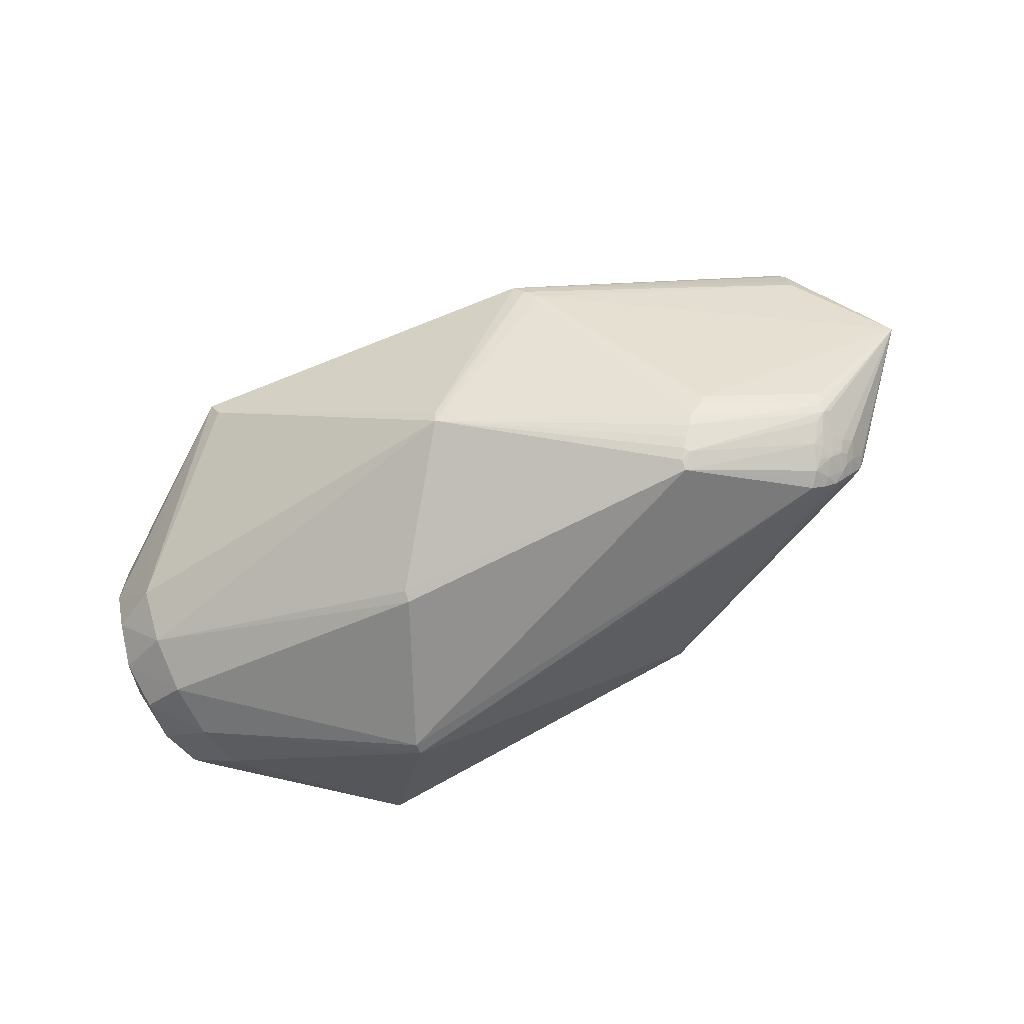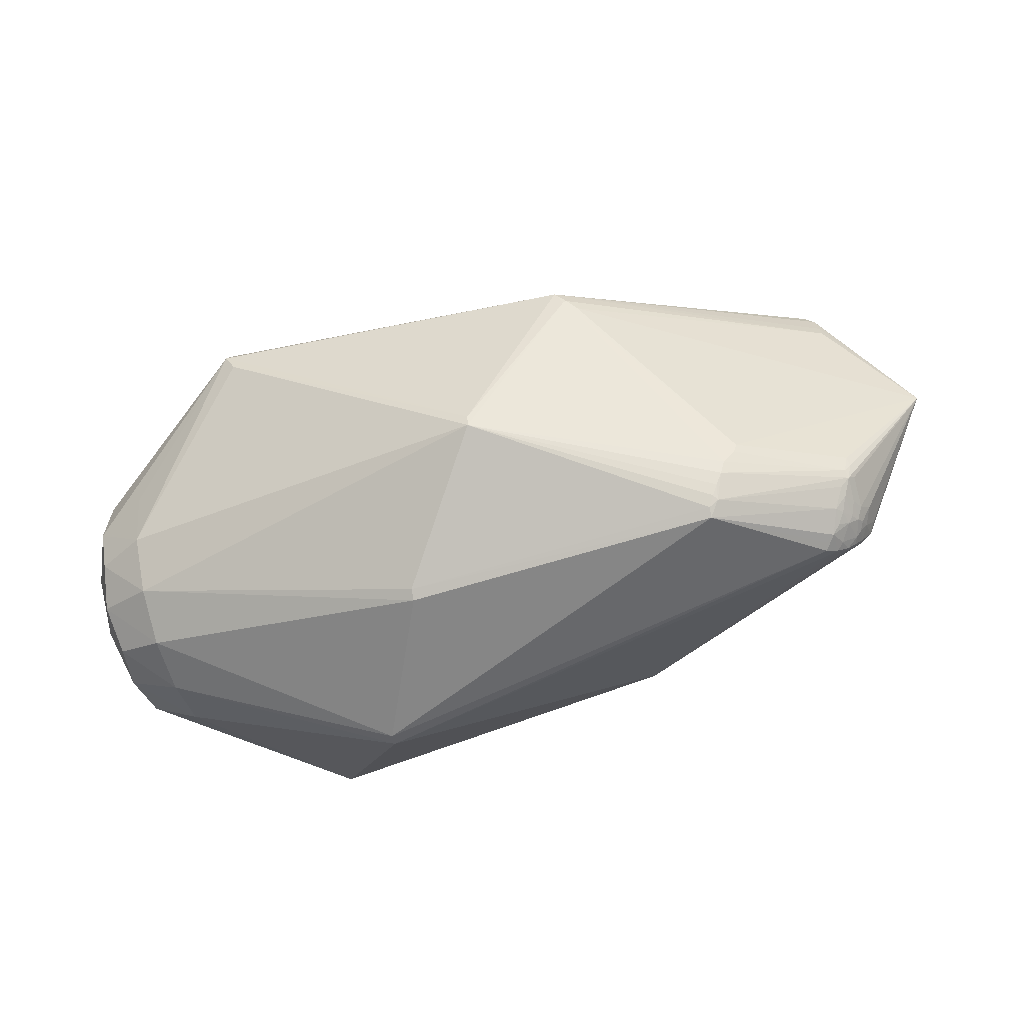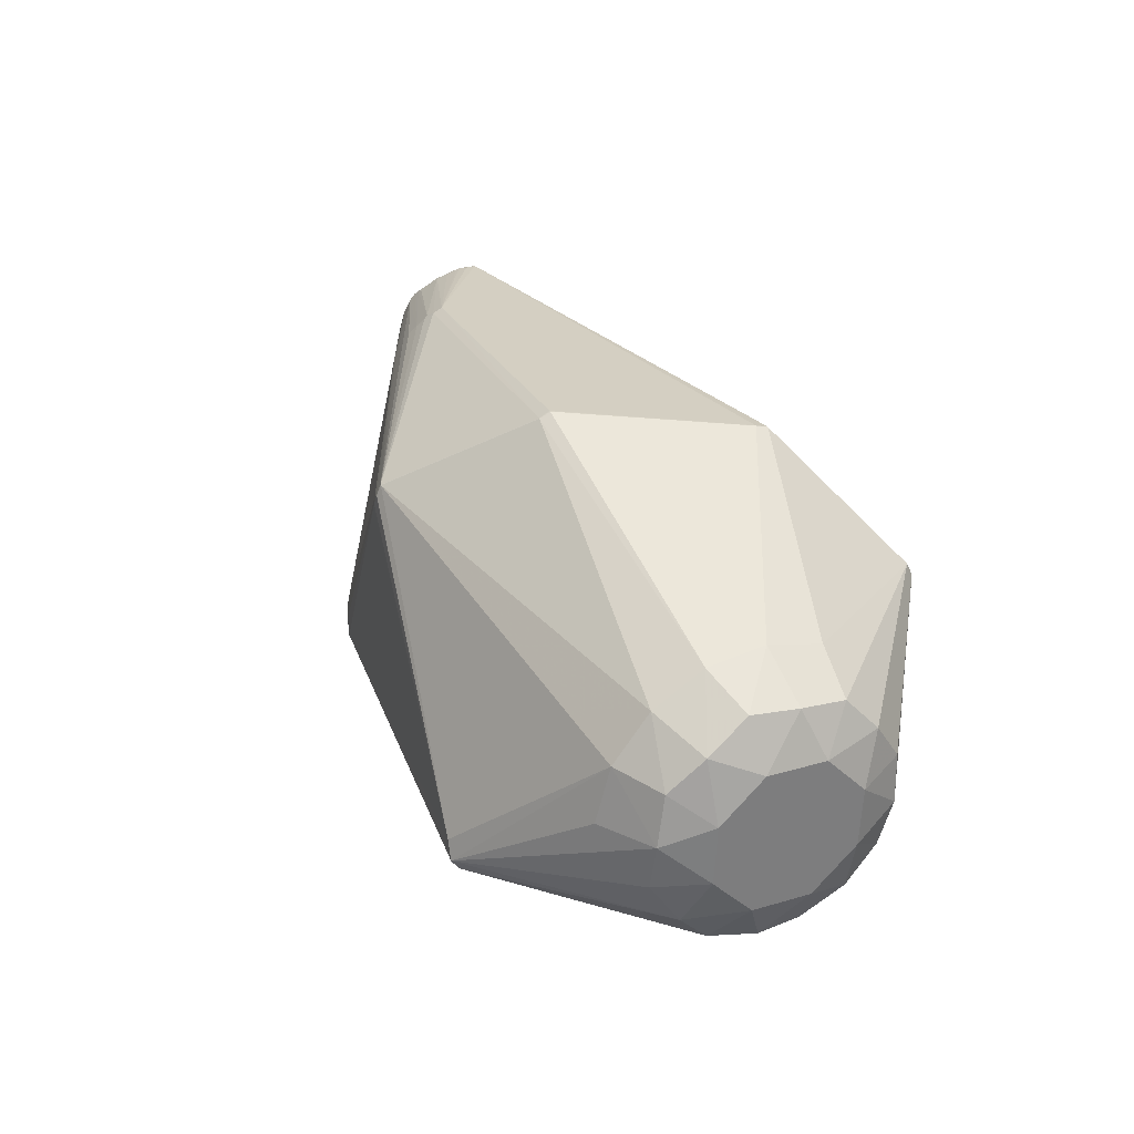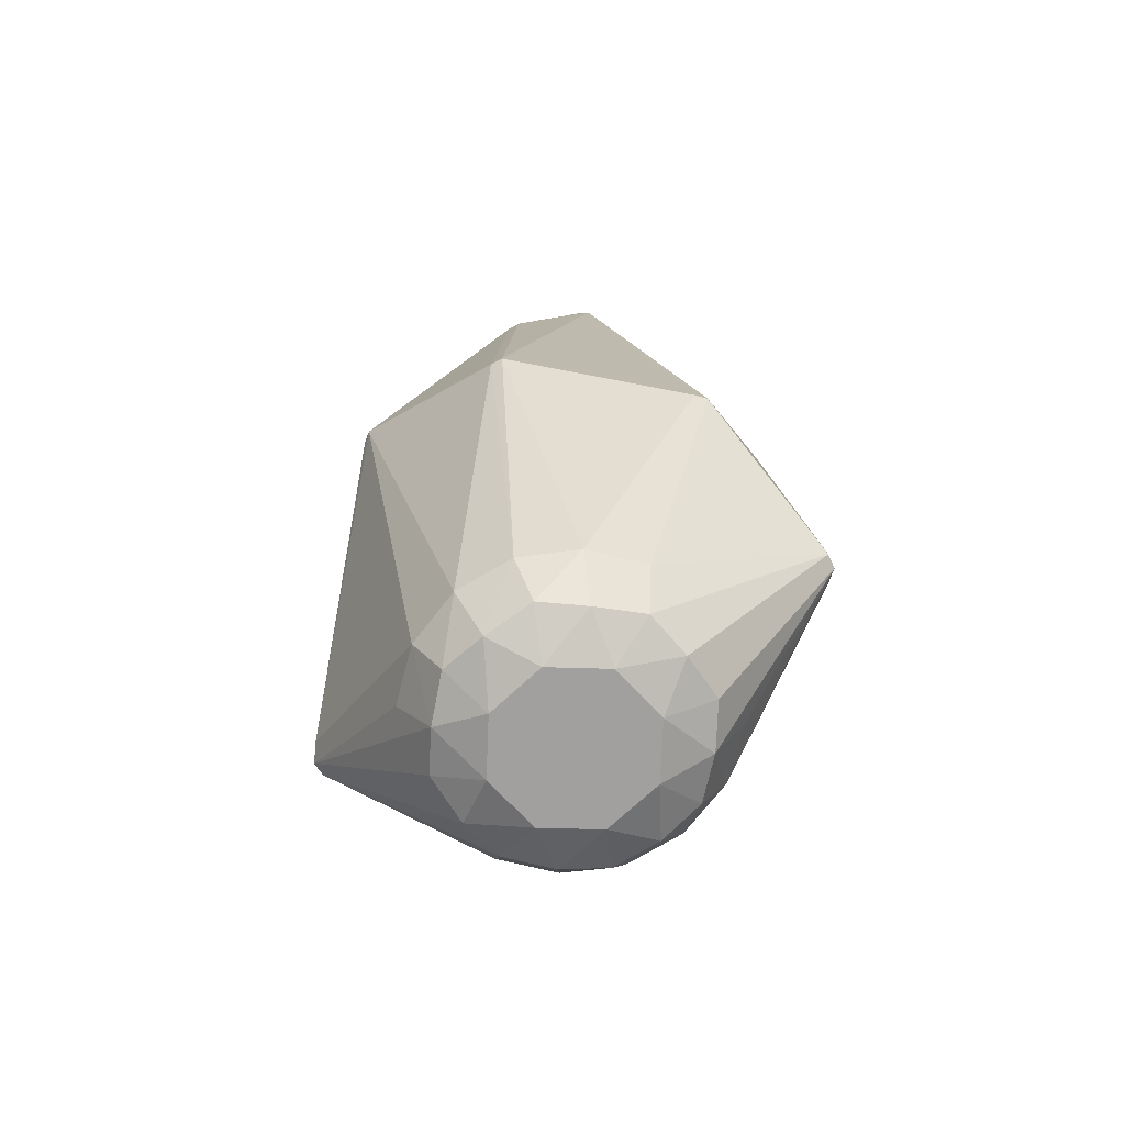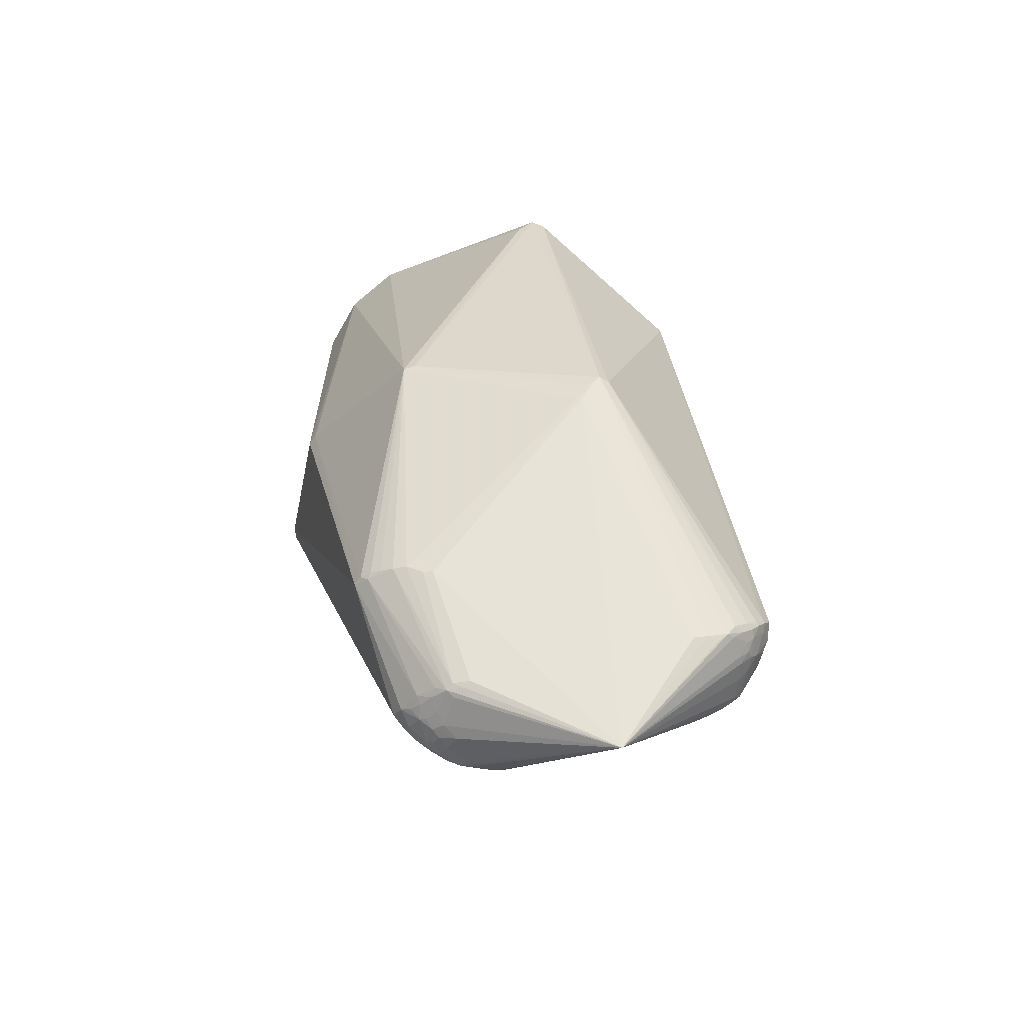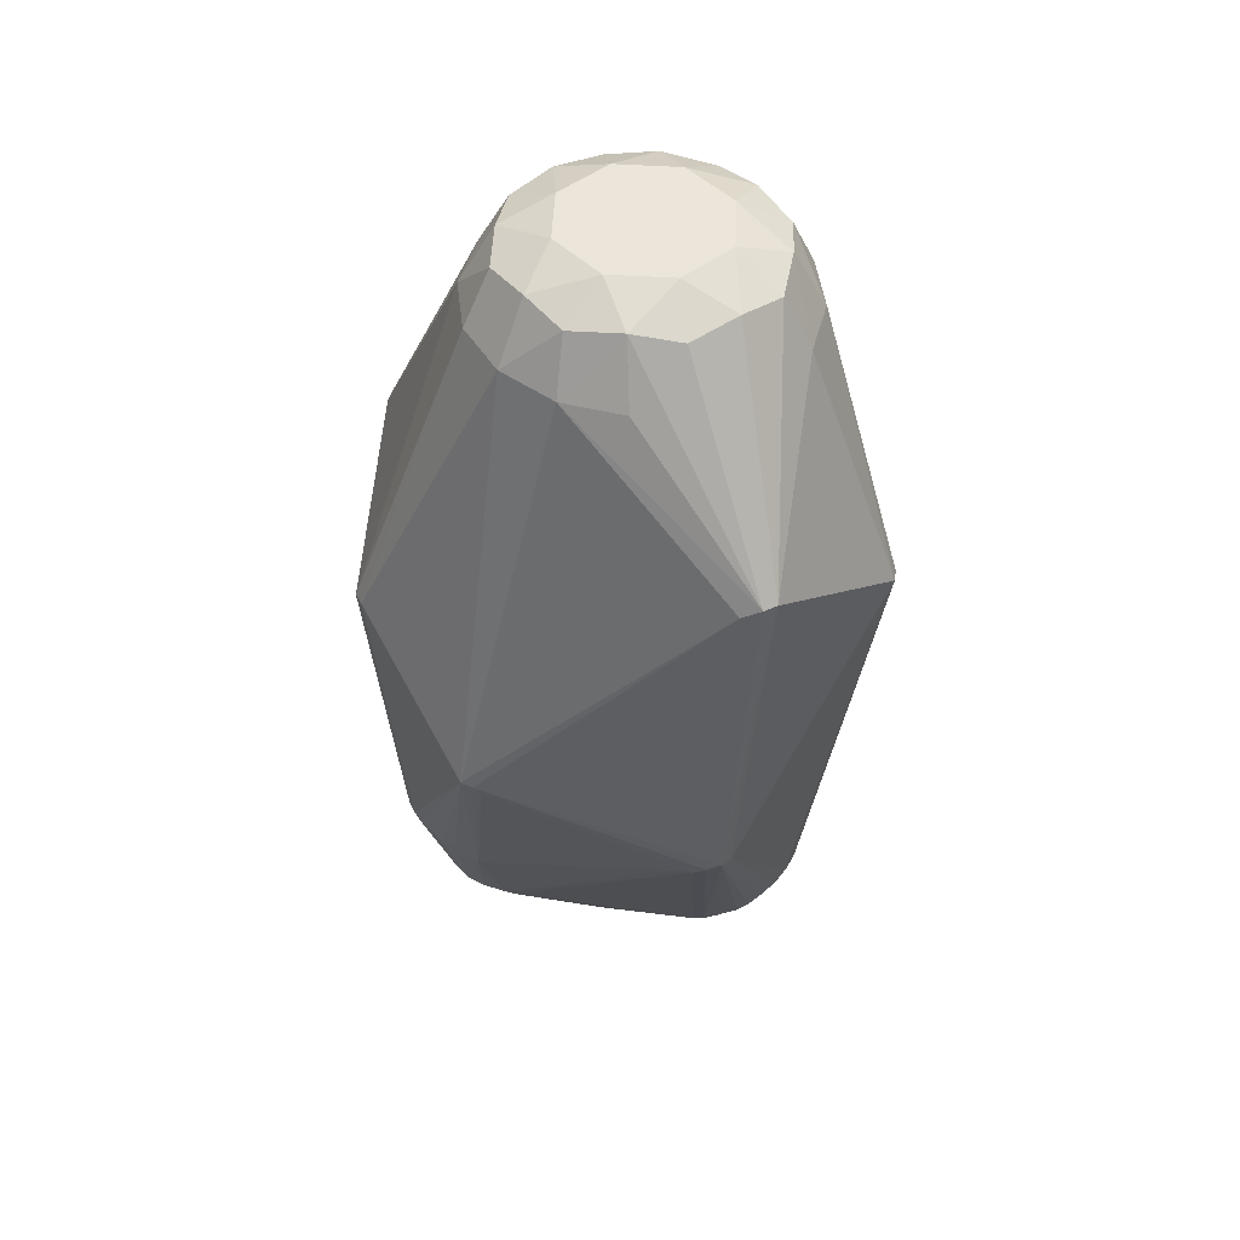
<metadata>
{"format":"obj","ext":"obj","renderer":"f3d","projection":"perspective","resolution":1024,"background":"white","views":[{"elev":-59.9,"azim":26.6,"up":"+Y"},{"elev":-55.7,"azim":16.1,"up":"+Y"},{"elev":31.2,"azim":-114.8,"up":"+Y"},{"elev":17.7,"azim":-91.8,"up":"+Y"},{"elev":30.4,"azim":78.9,"up":"+Z"},{"elev":-43.4,"azim":-90.7,"up":"+Z"}]}
</metadata>
<code>
v -0.05147 0.08884 -0.2184
v -0.05898 0.1142 -0.2131
v -0.06011 0.1142 -0.2131
v -0.05351 -0.1634 0.2052
v 0.05628 0.03988 0.2294
v 0.07838 0.008488 0.2166
v 0.05649 -0.1362 -0.2189
v 0.07789 -0.1028 -0.2102
v -0.2396 0.1909 0.1356
v -0.2407 0.1909 0.1356
v -0.2346 -0.2857 -0.1133
v -0.3452 0.04638 0.2519
v -0.3463 0.04635 0.2519
v -0.3449 -0.1527 -0.2594
v -0.1616 0.2163 -0.06865
v -0.1631 0.2163 -0.06877
v -0.1642 0.2163 -0.06876
v -0.1562 -0.2675 0.06475
v 0.2974 0.1696 0.01878
v 0.29 0.1746 0.03945
v 0.3121 0.152 0.05728
v 0.3321 0.1225 0.06878
v 0.3499 0.06248 0.06945
v 0.3427 0.1284 0.02805
v 0.3336 0.1368 0.0471
v 0.3229 0.139 -0.02035
v 0.295 -0.2318 -0.02201
v 0.3163 -0.211 -0.04268
v 0.3355 -0.1827 -0.05791
v 0.3517 -0.1227 -0.06604
v 0.343 -0.1751 0.02694
v 0.3308 -0.2024 -0.004882
v 0.1848 0.1696 -0.06635
v 0.1773 0.1839 -0.04768
v 0.1907 -0.2384 0.08995
v 0.1835 -0.2551 0.07325
v 0.3359 0.1099 -0.03438
v 0.311 0.1578 -0.000401
v 0.3463 0.08862 0.07002
v 0.3397 -0.1575 0.04291
v 0.3158 -0.2097 0.01527
v 0.3488 -0.1488 -0.06341
v 0.1985 0.149 -0.08033
v 0.2041 -0.2159 0.1012
v -0.5338 -0.167 -0.07578
v -0.5351 -0.0853 -0.1388
v -0.5364 0.01704 -0.1256
v -0.5368 0.08008 -0.04388
v -0.5362 0.06688 0.05847
v -0.5348 -0.01483 0.1215
v -0.5336 -0.1172 0.1083
v -0.5331 -0.1802 0.02658
v 0.4371 -0.02206 0.011
v 0.08012 0.0148 0.2177
v 0.07991 -0.1085 -0.2104
v 0.3472 0.07643 -0.03761
v 0.3393 0.1248 -0.01729
v 0.3327 0.1328 -0.02133
v 0.3483 0.1015 0.06511
v 0.3414 0.1187 0.06154
v 0.3427 0.1119 0.06748
v 0.3446 0.1241 0.03672
v 0.3356 0.1378 0.03663
v 0.3323 0.1429 0.02762
v 0.3253 0.1507 0.0239
v 0.3267 0.1454 0.04752
v 0.3139 0.1551 0.05347
v 0.3236 0.145 0.0564
v 0.3103 0.1627 0.0165
v 0.3098 0.1618 0.04042
v 0.337 -0.1818 0.03277
v 0.3536 -0.1634 -0.04706
v 0.3469 -0.1709 -0.05736
v 0.3521 -0.1741 -0.01851
v 0.3443 -0.1842 -0.03475
v 0.3411 -0.1916 -0.02249
v 0.3368 -0.1962 -0.03174
v 0.3366 -0.1979 -0.01458
v 0.343 -0.1868 -0.006279
v 0.3255 -0.2092 -0.008315
v 0.3308 -0.203 -0.03395
v 0.3183 -0.2136 -0.03853
v 0.3277 -0.2036 -0.04279
v 0.3151 -0.2167 -0.0009068
v 0.3144 -0.2187 -0.02474
v 0.2174 0.1207 -0.08773
v 0.2212 0.1112 -0.09055
v 0.2223 -0.1865 0.1049
v 0.2258 -0.1766 0.1065
v -0.04734 0.09505 -0.2159
v -0.05814 0.1024 -0.2178
v -0.05927 0.1023 -0.2178
v -0.05294 -0.1511 0.2084
v 0.06541 0.02369 0.2249
v 0.06881 0.02609 0.2245
v 0.05683 0.05007 0.2227
v 0.08782 -0.08726 -0.2018
v 0.06526 -0.1192 -0.2164
v 0.06873 -0.1214 -0.2158
v 0.05739 -0.1453 -0.2109
v -0.239 0.1946 0.1225
v -0.2401 0.1946 0.1224
v -0.2338 -0.2877 -0.09985
v -0.3443 0.06028 0.2455
v -0.3358 0.02779 0.2482
v -0.3454 0.06035 0.2454
v -0.3348 -0.1336 -0.258
v -0.3436 -0.1656 -0.2513
v -0.1624 0.2105 -0.08006
v -0.1635 0.2105 -0.08014
v -0.1556 -0.2604 0.07524
v 0.3481 0.07335 0.07154
v 0.3324 0.1322 0.06013
v 0.322 0.1388 0.06319
v 0.2995 0.1642 0.0497
v 0.3024 0.1653 0.04758
v 0.3013 0.1702 0.02405
v 0.291 0.1737 0.0292
v 0.3175 0.155 0.007158
v 0.3037 0.1643 0.009591
v 0.3221 0.1421 -0.01729
v 0.3241 0.1456 -0.00666
v 0.3336 0.139 0.01143
v 0.3411 0.1276 0.006666
v 0.3382 0.1158 -0.02878
v 0.3436 0.09486 -0.03417
v 0.3305 0.127 -0.02846
v 0.3415 0.08666 -0.03869
v 0.3502 -0.1338 -0.06678
v 0.3553 -0.1351 -0.05982
v 0.3505 -0.161 -0.05759
v 0.3361 -0.1912 -0.04814
v 0.3259 -0.1984 -0.05026
v 0.3041 -0.2225 -0.03354
v 0.3071 -0.2233 -0.03133
v 0.3062 -0.2253 -0.00738
v 0.296 -0.2297 -0.01195
v 0.3221 -0.2078 0.007362
v 0.3266 -0.1919 0.03002
v 0.3286 -0.1966 0.01987
v 0.3364 -0.1917 0.007056
v 0.3417 -0.1657 0.03747
v 0.3347 -0.1753 0.03917
v 0.1886 0.1726 -0.06125
v 0.1783 0.1785 -0.0577
v 0.1911 0.1602 -0.07323
v 0.2042 0.136 -0.08621
v 0.1946 -0.2419 0.0852
v 0.1845 -0.2484 0.08251
v 0.1969 -0.2281 0.09556
v 0.2094 -0.2021 0.1054
v -0.5413 -0.1299 -0.1091
v -0.4806 -0.1945 -0.0806
v -0.483 -0.03838 -0.1699
v -0.4837 0.02231 -0.154
v -0.5426 -0.03546 -0.1361
v -0.4842 0.07225 -0.115
v -0.4844 0.1039 -0.06082
v -0.5435 0.05034 -0.08834
v -0.4842 0.1116 0.002119
v -0.4837 0.09576 0.06281
v -0.5434 0.07728 0.006081
v -0.5424 0.02957 0.09188
v -0.4813 -0.06038 0.1521
v -0.4806 -0.1211 0.1362
v -0.5411 -0.06484 0.1188
v -0.4801 -0.171 0.09717
v -0.4799 -0.2027 0.04304
v -0.5402 -0.1506 0.07109
v -0.4801 -0.2104 -0.0199
v -0.5403 -0.1776 -0.02332
v -0.5617 -0.07924 -0.08713
v -0.5609 -0.1264 -0.04372
v -0.5625 -0.01523 -0.08449
v -0.5629 0.02817 -0.03736
v -0.5625 0.02555 0.02665
v -0.5617 -0.02158 0.07004
v -0.5609 -0.08558 0.06741
v -0.5606 -0.129 0.02029
f 13 50 166
f 53 54 89
f 103 170 11
f 7 14 107
f 107 14 155
f 128 8 97
f 175 174 173
f 13 166 164
f 17 158 160
f 110 158 17
f 110 157 158
f 155 157 3
f 3 107 155
f 157 110 3
f 158 157 159
f 159 174 175
f 155 14 154
f 154 156 155
f 14 156 154
f 46 14 152
f 46 156 14
f 153 11 170
f 97 8 90
f 53 89 40
f 108 14 7
f 11 153 108
f 152 14 108
f 106 50 13
f 106 163 50
f 178 166 177
f 177 166 50
f 50 163 177
f 169 178 179
f 178 177 179
f 175 173 179
f 45 173 152
f 152 108 45
f 45 108 153
f 152 173 172
f 172 173 174
f 172 174 156
f 172 46 152
f 156 46 172
f 4 93 105
f 165 164 166
f 4 105 165
f 13 164 165
f 165 105 13
f 35 4 149
f 4 44 151
f 103 36 18
f 17 160 102
f 102 160 10
f 10 160 161
f 161 106 10
f 162 161 160
f 91 107 92
f 107 3 92
f 156 174 47
f 174 159 47
f 155 156 47
f 47 157 155
f 47 159 157
f 87 128 97
f 97 90 87
f 87 90 91
f 1 90 8
f 91 90 1
f 1 98 7
f 1 107 91
f 7 107 1
f 129 42 7
f 142 71 53
f 53 40 142
f 139 41 71
f 100 134 11
f 100 108 7
f 11 108 100
f 7 133 100
f 136 41 36
f 10 106 9
f 9 102 10
f 94 93 4
f 12 106 13
f 13 105 12
f 12 105 93
f 96 9 104
f 104 9 106
f 106 12 104
f 96 104 5
f 5 104 12
f 5 12 93
f 93 94 5
f 126 125 53
f 171 179 173
f 173 45 171
f 171 153 170
f 171 45 153
f 51 165 166
f 51 178 169
f 51 166 178
f 150 44 4
f 4 35 150
f 4 151 6
f 6 94 4
f 6 89 54
f 6 151 89
f 88 40 89
f 89 151 88
f 149 4 111
f 111 36 149
f 111 18 36
f 168 170 103
f 103 18 168
f 176 162 175
f 175 179 176
f 176 179 177
f 176 177 163
f 48 159 175
f 175 162 48
f 158 159 48
f 48 160 158
f 48 162 160
f 161 162 49
f 163 106 49
f 106 161 49
f 49 176 163
f 162 176 49
f 17 102 16
f 15 109 16
f 16 110 17
f 16 109 110
f 20 15 101
f 101 9 20
f 102 9 101
f 101 16 102
f 15 16 101
f 2 87 91
f 91 92 2
f 2 92 3
f 2 3 110
f 110 109 2
f 99 1 8
f 98 1 99
f 7 98 99
f 99 129 7
f 53 129 30
f 130 129 53
f 53 71 31
f 31 79 53
f 71 79 31
f 53 79 74
f 141 79 71
f 7 42 73
f 148 139 71
f 148 150 35
f 148 35 149
f 71 44 148
f 44 150 148
f 41 139 148
f 149 36 148
f 36 41 148
f 27 36 103
f 103 11 27
f 11 134 27
f 28 100 133
f 133 82 28
f 134 100 28
f 124 24 53
f 95 5 94
f 95 6 54
f 94 6 95
f 54 112 95
f 95 112 5
f 23 54 53
f 53 112 23
f 23 112 54
f 37 126 128
f 125 126 37
f 37 127 125
f 128 87 37
f 169 179 52
f 179 171 52
f 52 168 169
f 52 171 170
f 170 168 52
f 143 88 151
f 143 44 71
f 143 151 44
f 40 88 143
f 71 142 143
f 143 142 40
f 4 165 167
f 167 111 4
f 169 168 167
f 18 111 167
f 167 168 18
f 167 51 169
f 165 51 167
f 34 15 20
f 120 38 34
f 34 109 15
f 53 30 56
f 56 126 53
f 128 126 56
f 129 99 55
f 55 30 129
f 55 99 8
f 55 56 30
f 8 128 55
f 128 56 55
f 75 74 76
f 75 132 73
f 29 133 7
f 7 73 29
f 29 132 133
f 73 132 29
f 131 73 42
f 42 129 131
f 129 130 131
f 131 130 53
f 53 73 131
f 137 136 36
f 36 27 137
f 137 27 136
f 85 80 136
f 41 136 84
f 136 80 84
f 71 41 140
f 140 141 71
f 140 32 141
f 53 24 62
f 62 60 53
f 53 60 61
f 22 5 61
f 24 124 123
f 147 43 127
f 2 43 147
f 127 43 146
f 146 2 33
f 146 43 2
f 117 38 120
f 117 69 38
f 144 38 121
f 121 26 144
f 144 146 33
f 26 146 144
f 81 85 82
f 80 85 81
f 53 74 72
f 74 75 72
f 72 73 53
f 72 75 73
f 82 85 135
f 135 27 134
f 136 27 135
f 135 85 136
f 134 28 135
f 135 28 82
f 79 141 78
f 141 32 78
f 76 74 78
f 78 74 79
f 78 32 80
f 80 81 78
f 80 32 138
f 32 140 138
f 138 84 80
f 41 84 138
f 138 140 41
f 53 61 59
f 5 112 39
f 39 61 5
f 39 59 61
f 39 112 53
f 53 59 39
f 125 127 58
f 58 26 121
f 127 146 58
f 58 146 26
f 121 38 58
f 87 2 86
f 2 147 86
f 86 147 127
f 86 37 87
f 127 37 86
f 118 34 20
f 20 117 118
f 118 117 34
f 120 34 19
f 19 117 120
f 34 117 19
f 145 34 38
f 38 144 145
f 145 2 109
f 109 34 145
f 33 2 145
f 145 144 33
f 83 81 82
f 132 81 83
f 83 82 133
f 133 132 83
f 132 75 77
f 77 81 132
f 77 75 76
f 76 78 77
f 77 78 81
f 53 125 57
f 125 58 57
f 57 124 53
f 57 123 124
f 57 58 123
f 38 69 119
f 60 62 25
f 123 58 122
f 122 58 38
f 38 119 122
f 65 119 69
f 69 117 65
f 123 122 65
f 65 122 119
f 63 62 24
f 63 25 62
f 66 25 63
f 113 25 66
f 66 68 113
f 60 25 113
f 113 61 60
f 22 61 113
f 96 5 114
f 114 5 22
f 22 113 114
f 114 113 68
f 64 65 66
f 66 63 64
f 64 63 24
f 24 123 64
f 123 65 64
f 96 114 21
f 70 65 117
f 66 65 70
f 96 21 115
f 20 9 115
f 115 9 96
f 67 114 68
f 67 21 114
f 67 68 66
f 66 70 67
f 116 67 70
f 20 115 116
f 116 117 20
f 116 70 117
f 116 115 21
f 21 67 116

</code>
